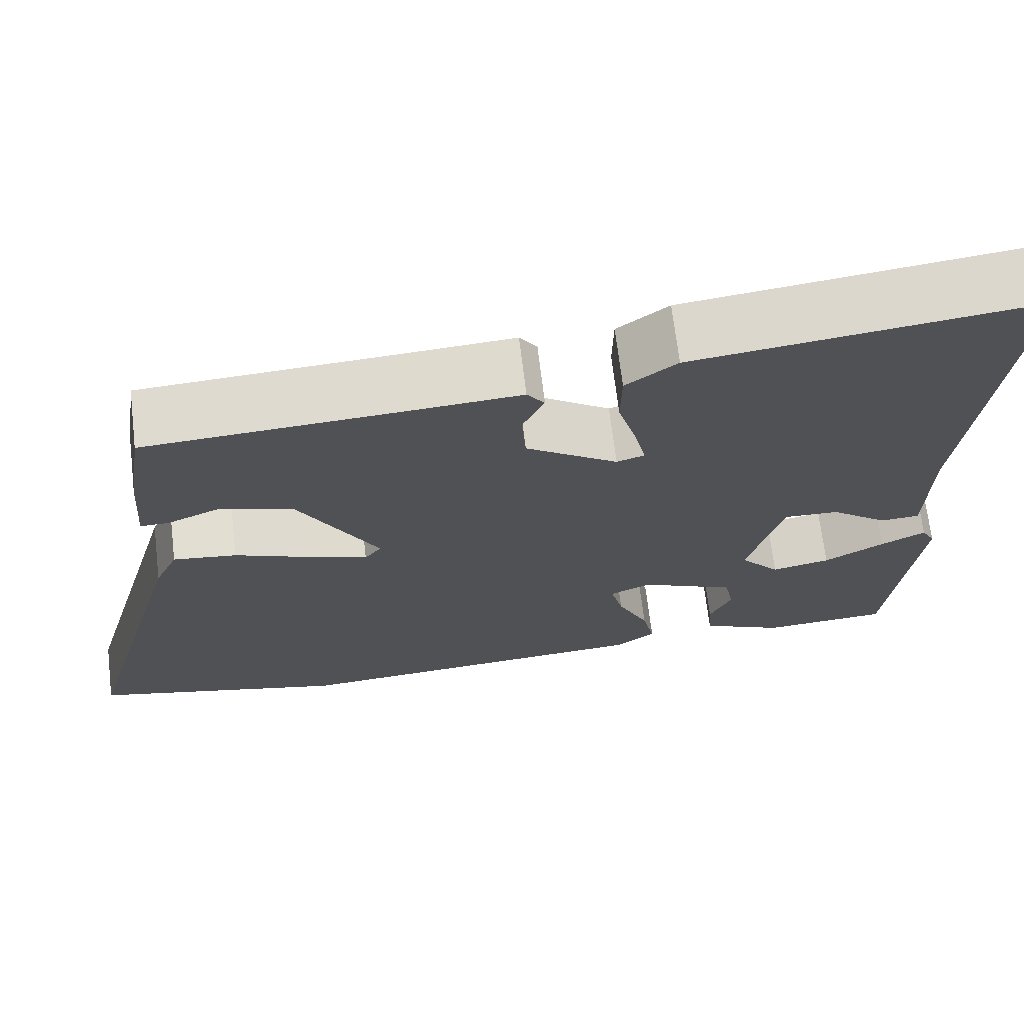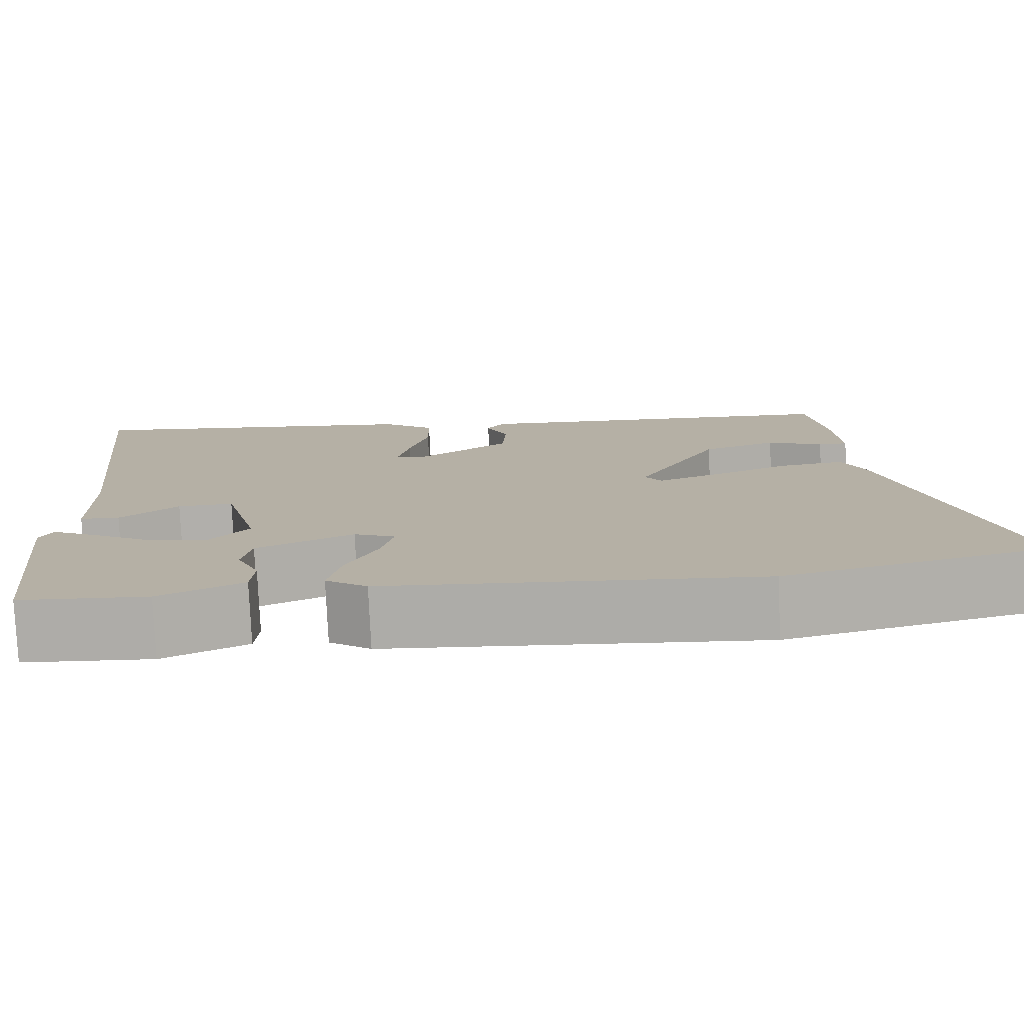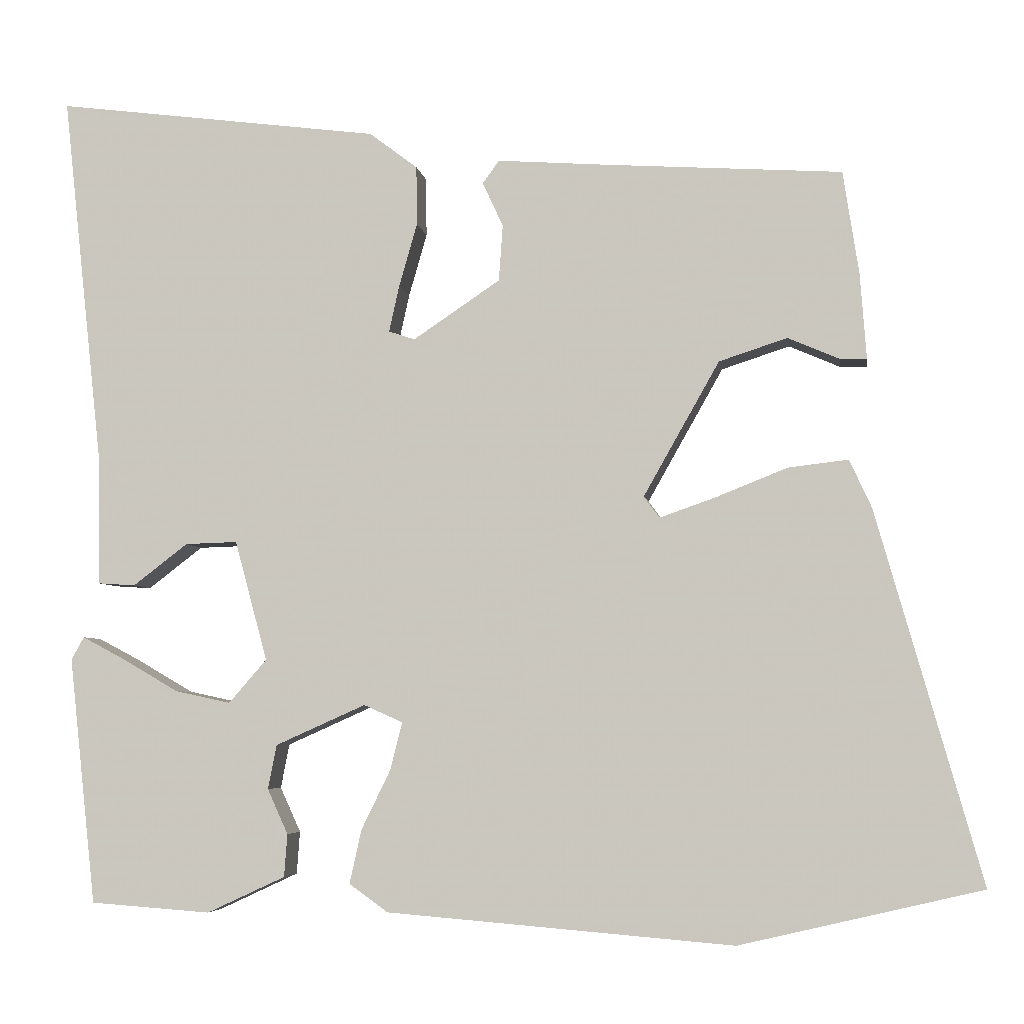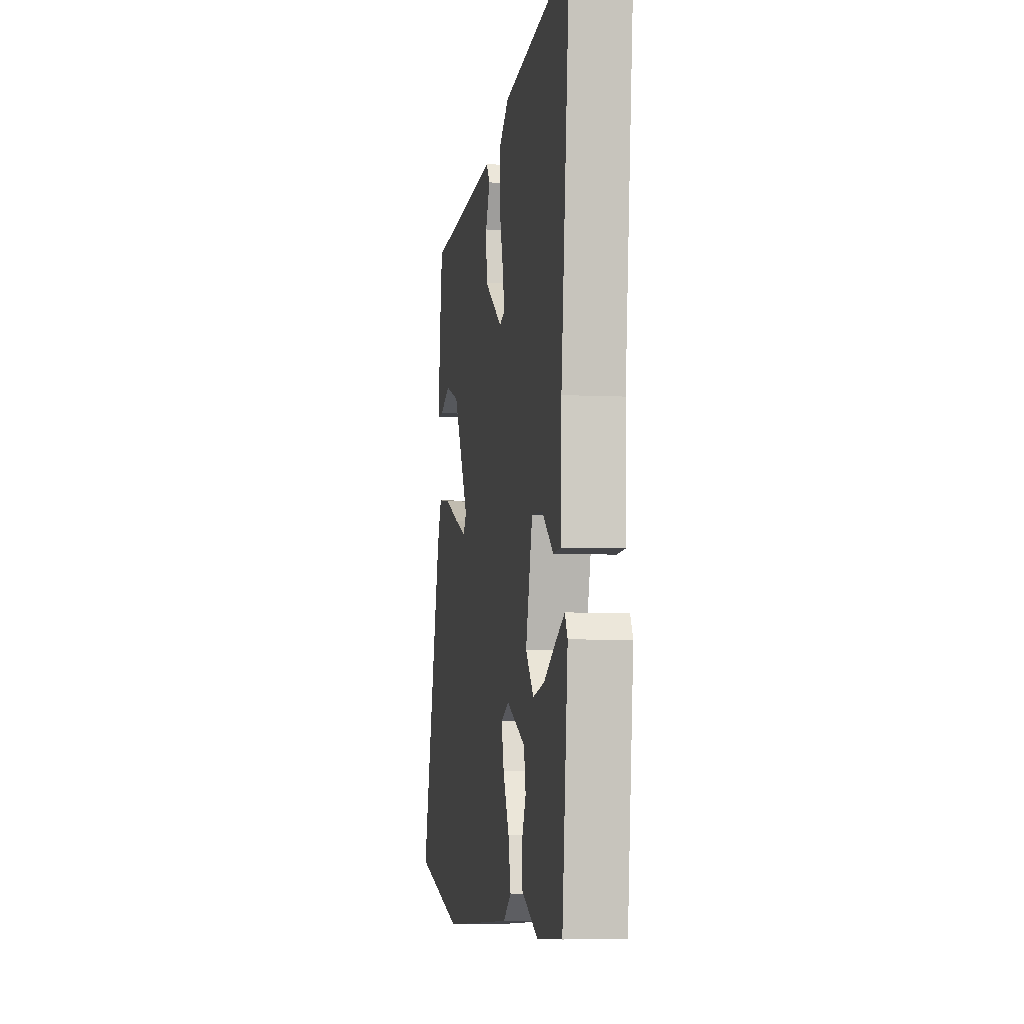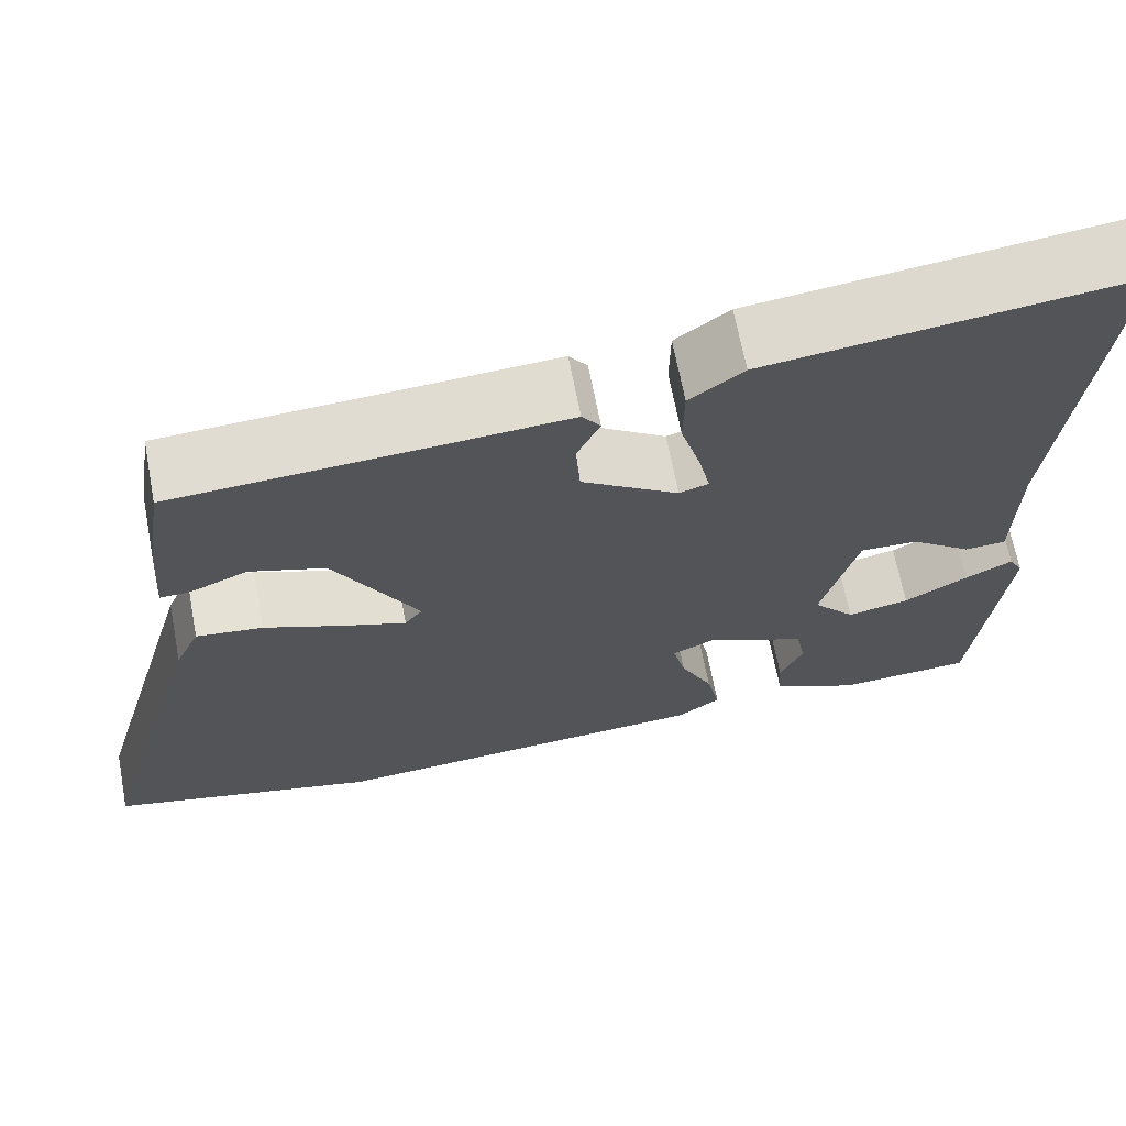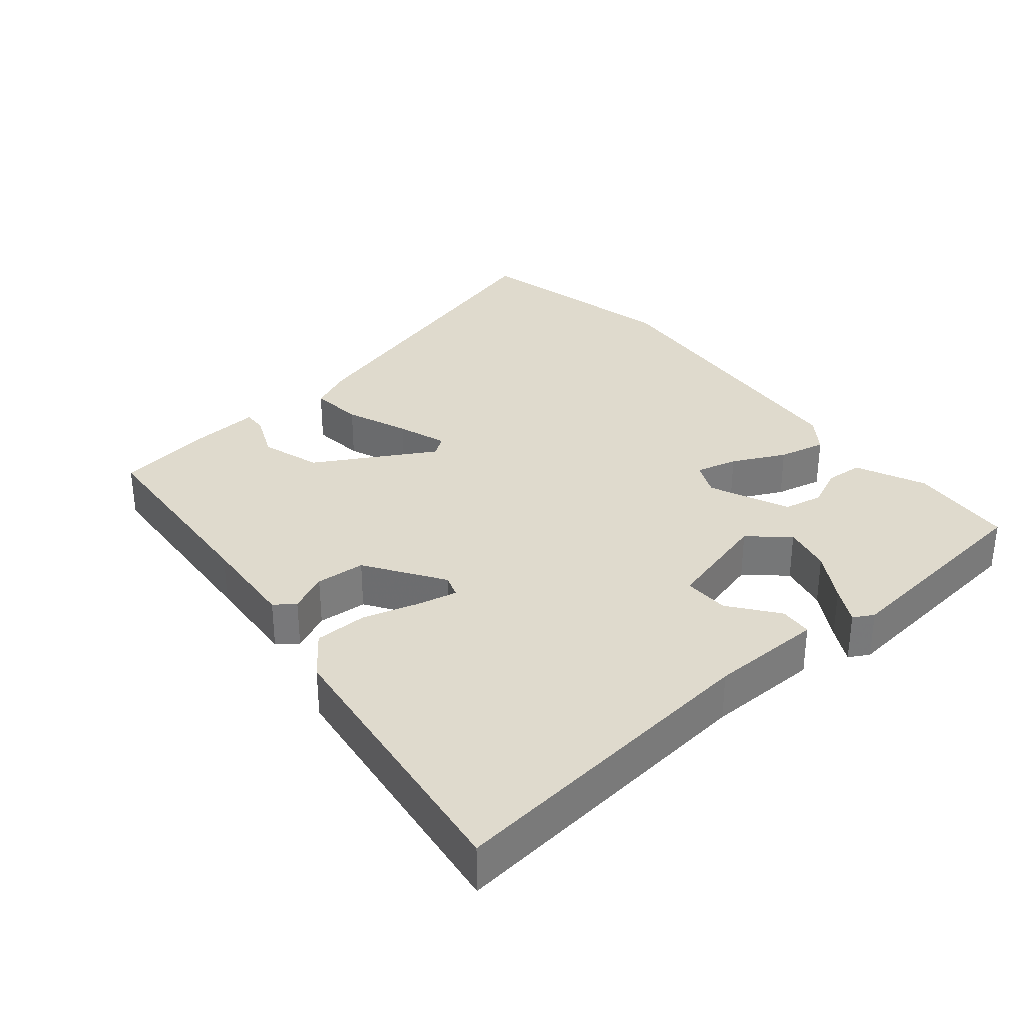
<metadata>
{"format":"obj","ext":"obj","renderer":"f3d","projection":"perspective","resolution":1024,"background":"white","views":[{"elev":69.1,"azim":-6.8,"up":"+Z"},{"elev":-77.8,"azim":-177.4,"up":"+Z"},{"elev":-4.9,"azim":-171.8,"up":"+Z"},{"elev":-5.5,"azim":80.7,"up":"+Z"},{"elev":66.9,"azim":-10.8,"up":"+Z"},{"elev":32.8,"azim":50.4,"up":"+Y"}]}
</metadata>
<code>
v -0.509 0.07 0.436
v -0.211 0.07 0.455
v -0.071 0.07 0.465
v -0.05 0.07 0.436
v -0.076 0.07 0.38
v -0.071 0.07 0.309
v 0.039 0.07 0.235
v 0.072 0.07 0.246
v 0.059 0.07 0.305
v 0.036 0.07 0.385
v 0.037 0.07 0.46
v 0.098 0.07 0.506
v 0.508 0.07 0.558
v 0.457 0.07 0.087
v 0.454 0.07 -0.076
v 0.407 0.07 -0.079
v 0.338 0.07 -0.026
v 0.272 0.07 -0.024
v 0.231 0.07 -0.176
v 0.279 0.07 -0.231
v 0.349 0.07 -0.216
v 0.421 0.07 -0.174
v 0.474 0.07 -0.146
v 0.49 0.07 -0.175
v 0.456 0.07 -0.487
v 0.304 0.07 -0.498
v 0.205 0.07 -0.452
v 0.201 0.07 -0.398
v 0.227 0.07 -0.341
v 0.216 0.07 -0.285
v 0.102 0.07 -0.234
v 0.053 0.07 -0.256
v 0.068 0.07 -0.316
v 0.105 0.07 -0.392
v 0.12 0.07 -0.46
v 0.071 0.07 -0.495
v -0.368 0.07 -0.531
v -0.674 0.07 -0.459
v -0.541 0.07 0.01
v -0.513 0.07 0.071
v -0.437 0.07 0.062
v -0.347 0.07 0.026
v -0.276 0.07 0.001
v -0.256 0.07 0.028
v -0.352 0.07 0.198
v -0.438 0.07 0.226
v -0.503 0.07 0.198
v -0.537 0.07 0.197
v -0.529 0.07 0.306
v -0.509 0 0.436
v -0.211 0 0.455
v -0.071 0 0.465
v -0.05 0 0.436
v -0.076 0 0.38
v -0.071 0 0.309
v 0.039 0 0.235
v 0.072 0 0.246
v 0.059 0 0.305
v 0.036 0 0.385
v 0.037 0 0.46
v 0.098 0 0.506
v 0.508 0 0.558
v 0.457 0 0.087
v 0.454 0 -0.076
v 0.407 0 -0.079
v 0.338 0 -0.026
v 0.272 0 -0.024
v 0.231 0 -0.176
v 0.279 0 -0.231
v 0.349 0 -0.216
v 0.421 0 -0.174
v 0.474 0 -0.146
v 0.49 0 -0.175
v 0.456 0 -0.487
v 0.304 0 -0.498
v 0.205 0 -0.452
v 0.201 0 -0.398
v 0.227 0 -0.341
v 0.216 0 -0.285
v 0.102 0 -0.234
v 0.053 0 -0.256
v 0.068 0 -0.316
v 0.105 0 -0.392
v 0.12 0 -0.46
v 0.071 0 -0.495
v -0.368 0 -0.531
v -0.674 0 -0.459
v -0.541 0 0.01
v -0.513 0 0.071
v -0.437 0 0.062
v -0.347 0 0.026
v -0.276 0 0.001
v -0.256 0 0.028
v -0.352 0 0.198
v -0.438 0 0.226
v -0.503 0 0.198
v -0.537 0 0.197
v -0.529 0 0.306
f 49 1 2
f 48 49 2
f 47 48 2
f 46 47 2
f 3 4 5
f 2 3 5
f 46 2 5
f 45 46 5
f 44 45 5 6
f 40 41 42
f 39 40 42
f 38 39 42
f 37 38 42
f 36 37 42
f 35 36 42
f 34 35 42
f 33 34 42
f 32 33 42 43
f 31 32 43 44
f 27 28 29
f 26 27 29
f 25 26 29
f 24 25 29
f 23 24 29
f 22 23 29
f 21 22 29
f 20 21 29 30
f 30 31 44
f 20 30 44
f 19 20 44
f 14 15 16 17
f 14 17 18
f 13 14 18
f 12 13 18
f 11 12 18
f 10 11 18
f 9 10 18
f 8 9 18 19
f 19 44 6 7
f 7 8 19
f 51 50 98
f 51 98 97
f 51 97 96
f 51 96 95
f 54 53 52
f 54 52 51
f 54 51 95
f 54 95 94
f 55 54 94 93
f 91 90 89
f 91 89 88
f 91 88 87
f 91 87 86
f 91 86 85
f 91 85 84
f 91 84 83
f 91 83 82
f 92 91 82 81
f 93 92 81 80
f 78 77 76
f 78 76 75
f 78 75 74
f 78 74 73
f 78 73 72
f 78 72 71
f 78 71 70
f 79 78 70 69
f 93 80 79
f 93 79 69
f 93 69 68
f 66 65 64 63
f 67 66 63
f 67 63 62
f 67 62 61
f 67 61 60
f 67 60 59
f 67 59 58
f 68 67 58 57
f 56 55 93 68
f 68 57 56
f 1 50 51 2
f 2 51 52 3
f 3 52 53 4
f 4 53 54 5
f 5 54 55 6
f 6 55 56 7
f 7 56 57 8
f 8 57 58 9
f 9 58 59 10
f 10 59 60 11
f 11 60 61 12
f 12 61 62 13
f 13 62 63 14
f 14 63 64 15
f 15 64 65 16
f 16 65 66 17
f 17 66 67 18
f 18 67 68 19
f 19 68 69 20
f 20 69 70 21
f 21 70 71 22
f 22 71 72 23
f 23 72 73 24
f 24 73 74 25
f 25 74 75 26
f 26 75 76 27
f 27 76 77 28
f 28 77 78 29
f 29 78 79 30
f 30 79 80 31
f 31 80 81 32
f 32 81 82 33
f 33 82 83 34
f 34 83 84 35
f 35 84 85 36
f 36 85 86 37
f 37 86 87 38
f 38 87 88 39
f 39 88 89 40
f 40 89 90 41
f 41 90 91 42
f 42 91 92 43
f 43 92 93 44
f 44 93 94 45
f 45 94 95 46
f 46 95 96 47
f 47 96 97 48
f 48 97 98 49
f 49 98 50 1

</code>
